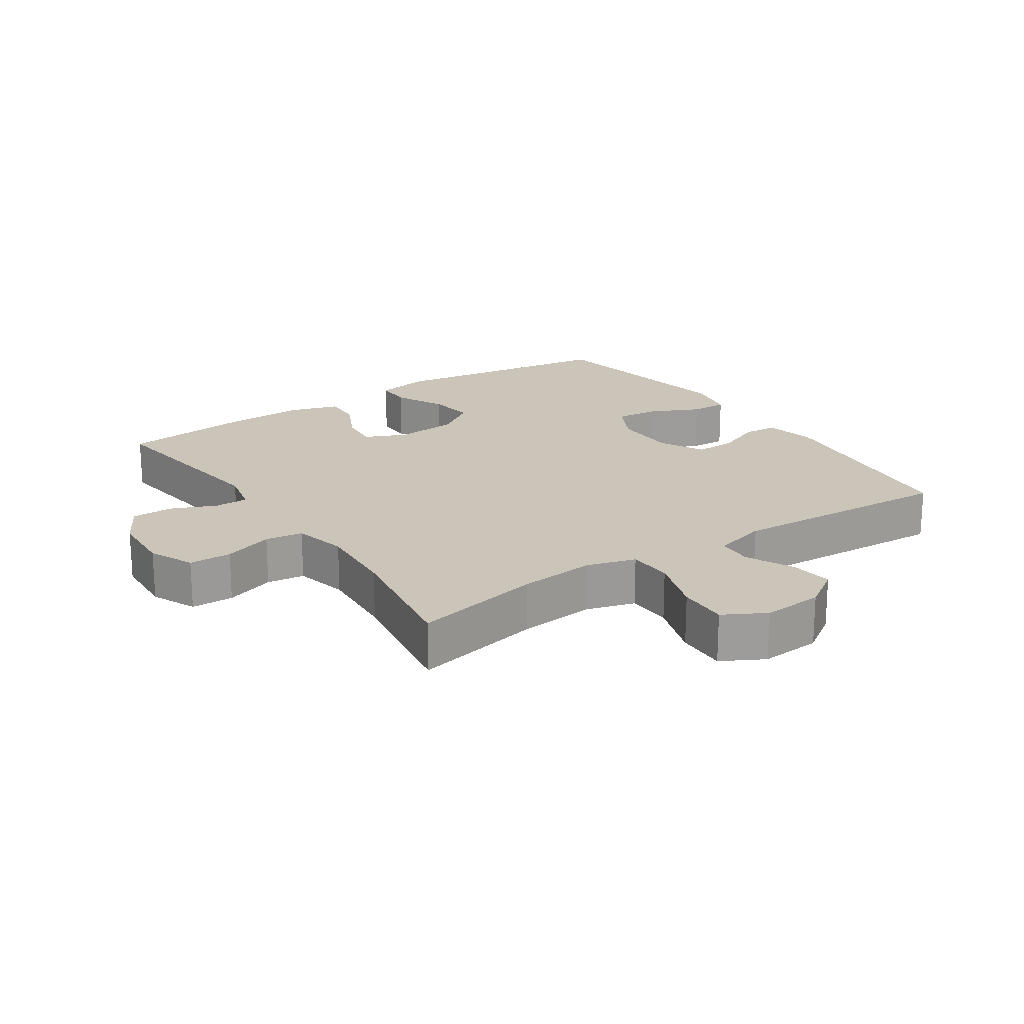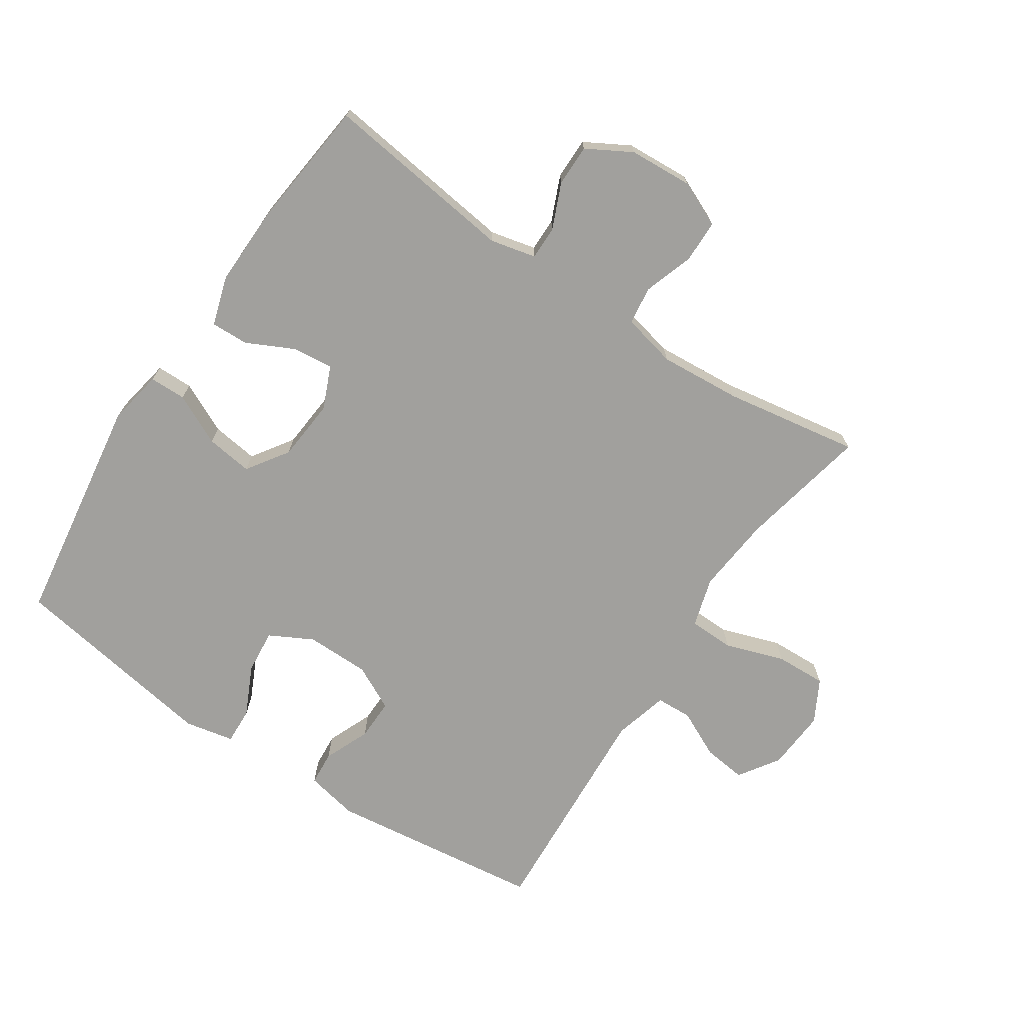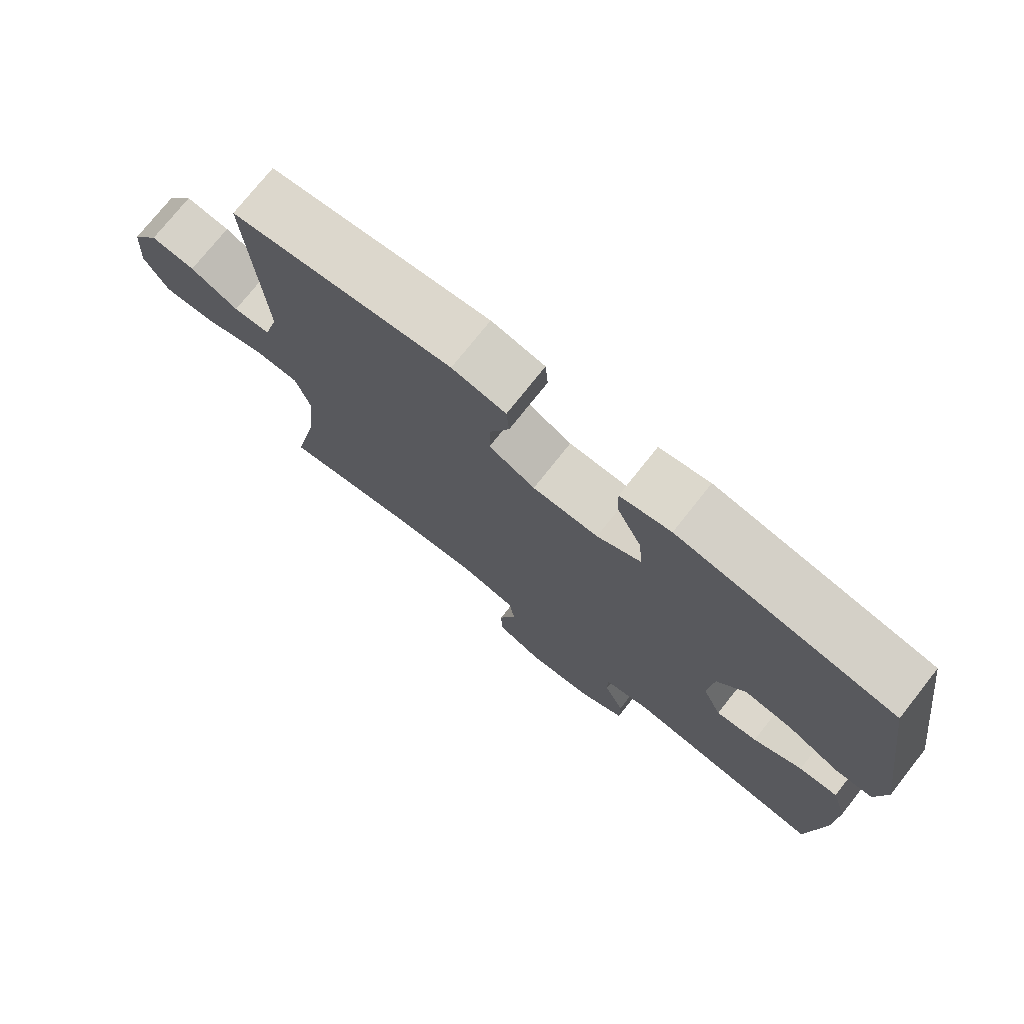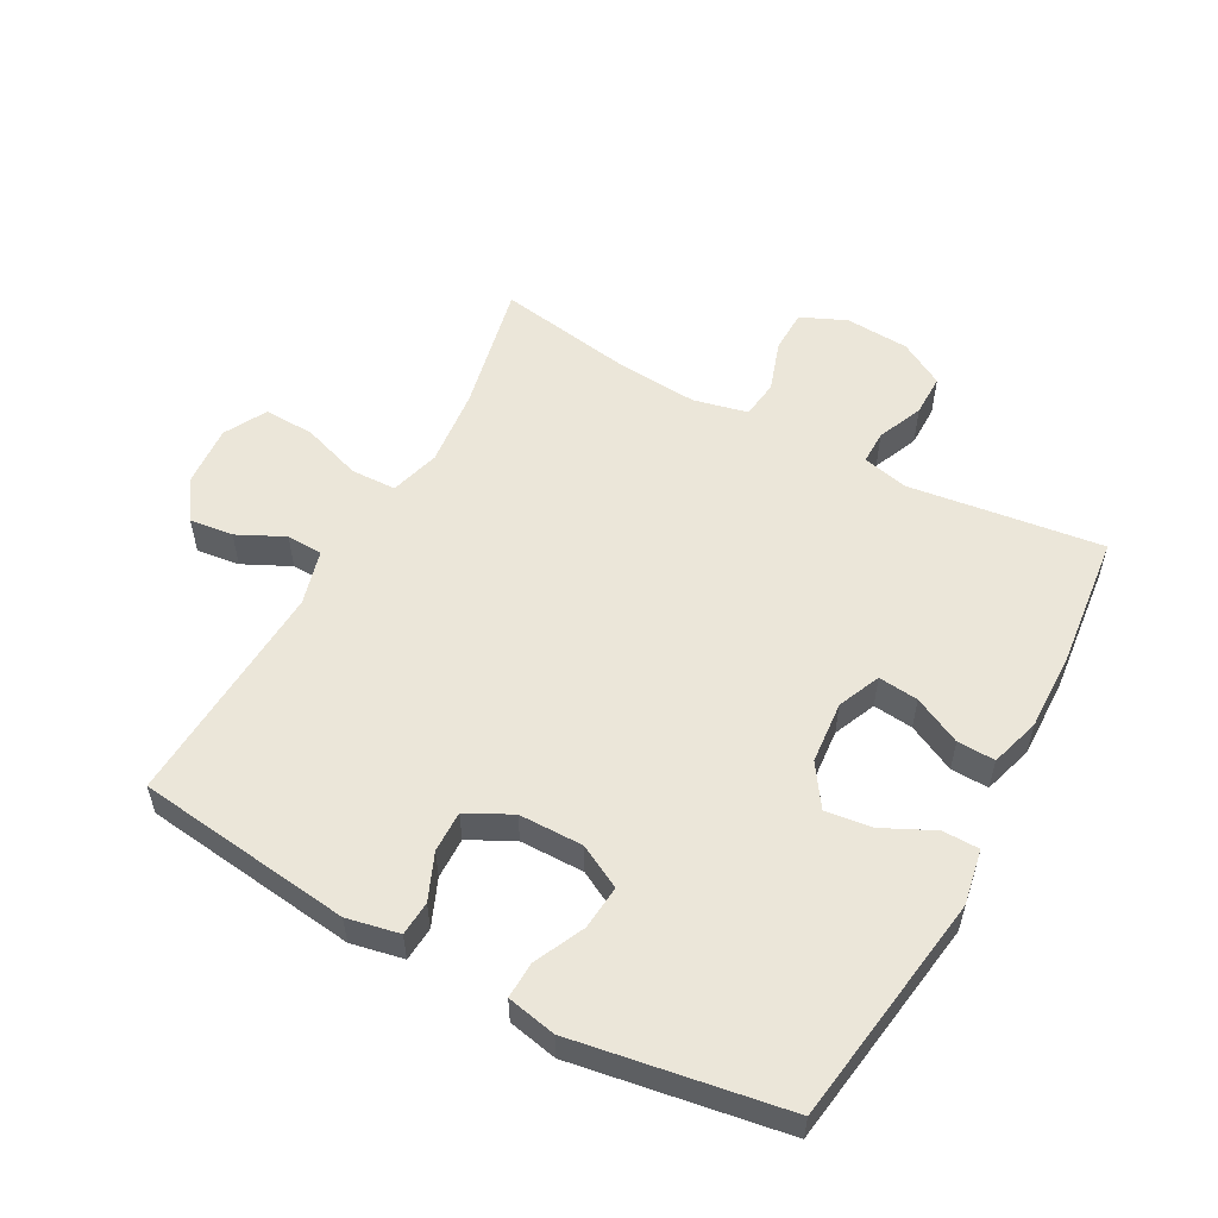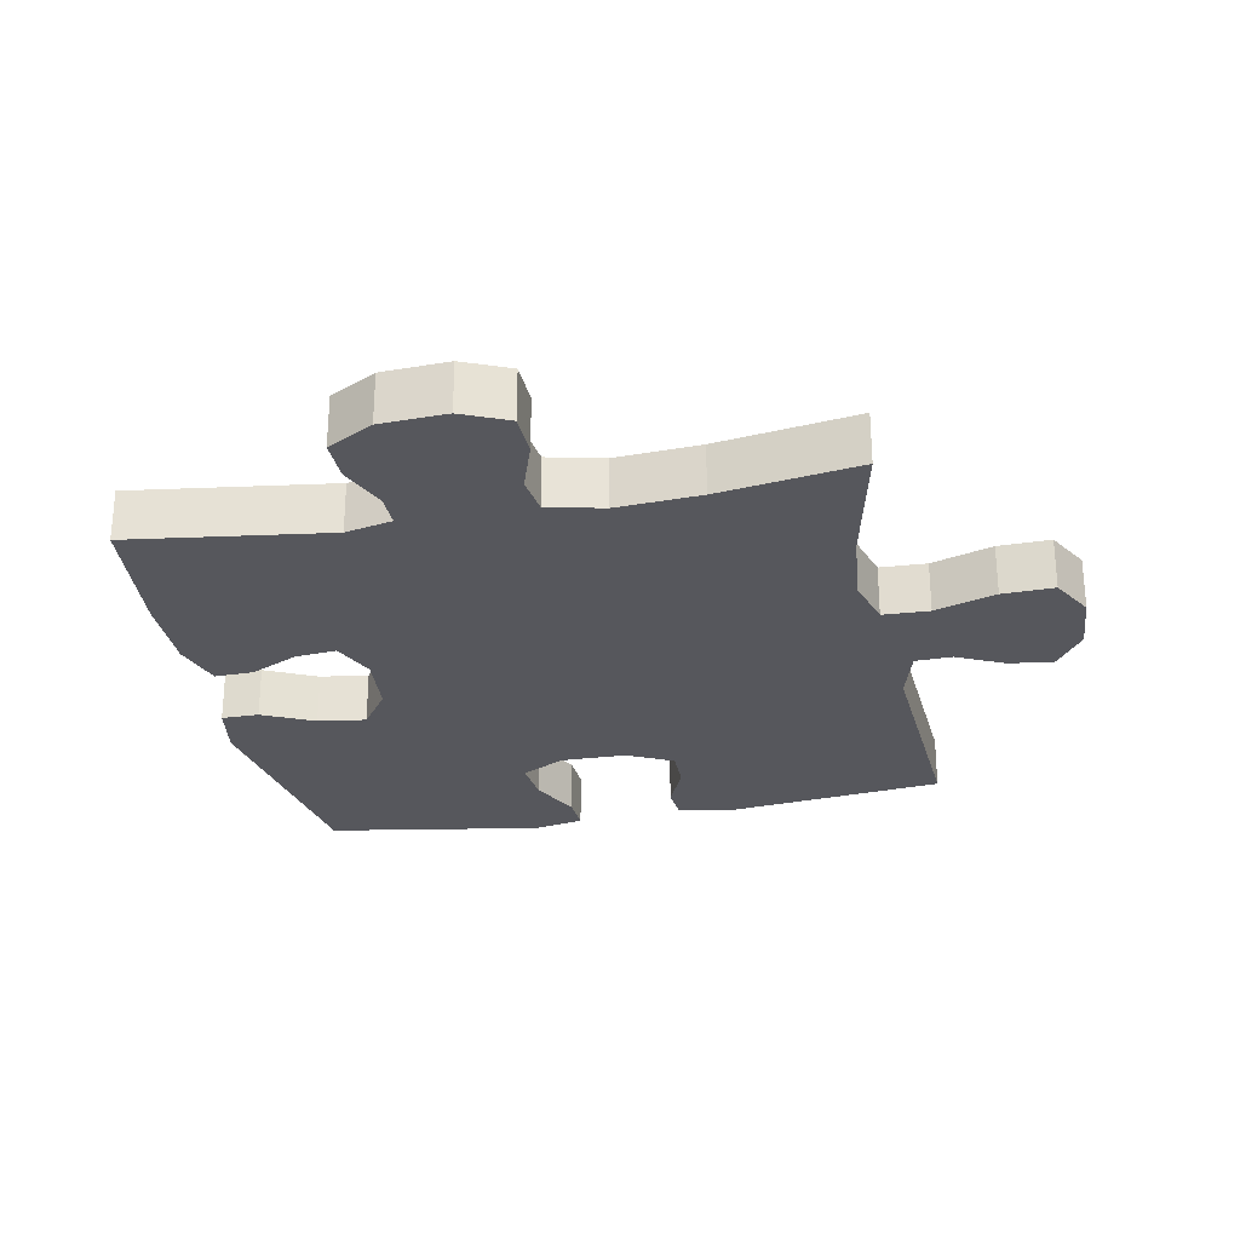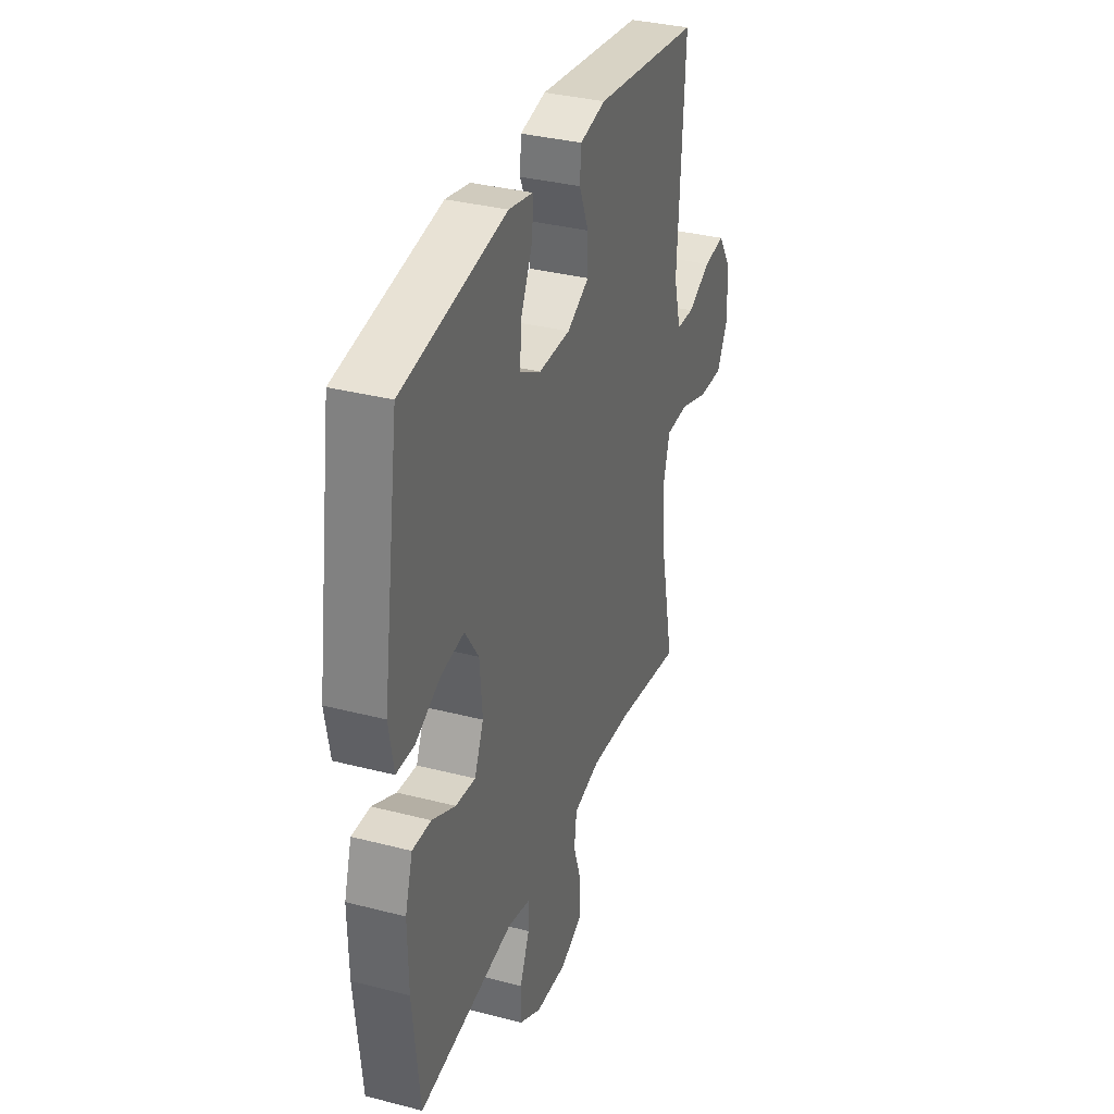
<metadata>
{"format":"obj","ext":"obj","renderer":"f3d","projection":"perspective","resolution":1024,"background":"white","views":[{"elev":20.3,"azim":-124.1,"up":"+Y"},{"elev":-71.6,"azim":146.4,"up":"+Y"},{"elev":75.0,"azim":38.4,"up":"+Z"},{"elev":55.7,"azim":28.5,"up":"+Y"},{"elev":-27.6,"azim":-168.9,"up":"+Y"},{"elev":34.0,"azim":109.4,"up":"+Z"}]}
</metadata>
<code>
o path3746
v 0.5458 0.0375 -0.2731
v 0.548 0.0375 -0.1491
v 0.524 0.0375 -0.07097
v 0.4642 0.0375 -0.07298
v 0.3889 0.0375 -0.1099
v 0.3253 0.0375 -0.1166
v 0.2961 0.0375 -0.04942
v 0.3045 0.0375 0.04887
v 0.3488 0.0375 0.1141
v 0.4229 0.0375 0.1043
v 0.503 0.0375 0.06554
v 0.5611 0.0375 0.06627
v 0.577 0.0375 0.1536
v 0.5231 0.0375 0.5195
v 0.1897 0.0375 0.574
v 0.1118 0.0375 0.5581
v 0.1144 0.0375 0.5002
v 0.1518 0.0375 0.4216
v 0.1584 0.0375 0.3519
v 0.09019 0.0375 0.3157
v -0.01109 0.0375 0.3165
v -0.08219 0.0375 0.3525
v -0.08111 0.0375 0.4179
v -0.05062 0.0375 0.4907
v -0.05472 0.0375 0.5449
v -0.1377 0.0375 0.5618
v -0.4786 0.0375 0.5195
v -0.4568 0.0375 0.1616
v -0.48 0.0375 0.07519
v -0.5369 0.0375 0.07267
v -0.6112 0.0375 0.1086
v -0.6797 0.0375 0.1169
v -0.7222 0.0375 0.05299
v -0.7288 0.0375 -0.0431
v -0.6922 0.0375 -0.11
v -0.6124 0.0375 -0.1068
v -0.5185 0.0375 -0.07512
v -0.4469 0.0375 -0.07705
v -0.4241 0.0375 -0.1556
v -0.436 0.0375 -0.2777
v -0.4786 0.0375 -0.4824
v -0.2645 0.0375 -0.4473
v -0.1357 0.0375 -0.4377
v -0.05015 0.0375 -0.4572
v -0.04213 0.0375 -0.5175
v -0.06854 0.0375 -0.5966
v -0.06702 0.0375 -0.6643
v 0.004339 0.0375 -0.6959
v 0.1055 0.0375 -0.6897
v 0.1761 0.0375 -0.6499
v 0.1757 0.0375 -0.5837
v 0.145 0.0375 -0.5121
v 0.1446 0.0375 -0.4593
v 0.217 0.0375 -0.4426
v 0.5231 0.0375 -0.4824
v 0.5458 -0.0375 -0.2731
v 0.548 -0.0375 -0.1491
v 0.524 -0.0375 -0.07097
v 0.4642 -0.0375 -0.07298
v 0.3889 -0.0375 -0.1099
v 0.3253 -0.0375 -0.1166
v 0.2961 -0.0375 -0.04942
v 0.3045 -0.0375 0.04887
v 0.3488 -0.0375 0.1141
v 0.4229 -0.0375 0.1043
v 0.503 -0.0375 0.06554
v 0.5611 -0.0375 0.06627
v 0.577 -0.0375 0.1536
v 0.5231 -0.0375 0.5195
v 0.1897 -0.0375 0.574
v 0.1118 -0.0375 0.5581
v 0.1144 -0.0375 0.5002
v 0.1518 -0.0375 0.4216
v 0.1584 -0.0375 0.3519
v 0.09019 -0.0375 0.3157
v -0.01109 -0.0375 0.3165
v -0.08219 -0.0375 0.3525
v -0.08111 -0.0375 0.4179
v -0.05062 -0.0375 0.4907
v -0.05472 -0.0375 0.5449
v -0.1377 -0.0375 0.5618
v -0.4786 -0.0375 0.5195
v -0.4568 -0.0375 0.1616
v -0.48 -0.0375 0.07519
v -0.5369 -0.0375 0.07267
v -0.6112 -0.0375 0.1086
v -0.6797 -0.0375 0.1169
v -0.7222 -0.0375 0.05299
v -0.7288 -0.0375 -0.0431
v -0.6922 -0.0375 -0.11
v -0.6124 -0.0375 -0.1068
v -0.5185 -0.0375 -0.07512
v -0.4469 -0.0375 -0.07705
v -0.4241 -0.0375 -0.1556
v -0.436 -0.0375 -0.2777
v -0.4786 -0.0375 -0.4824
v -0.2645 -0.0375 -0.4473
v -0.1357 -0.0375 -0.4377
v -0.05015 -0.0375 -0.4572
v -0.04213 -0.0375 -0.5175
v -0.06854 -0.0375 -0.5966
v -0.06702 -0.0375 -0.6643
v 0.004339 -0.0375 -0.6959
v 0.1055 -0.0375 -0.6897
v 0.1761 -0.0375 -0.6499
v 0.1757 -0.0375 -0.5837
v 0.145 -0.0375 -0.5121
v 0.1446 -0.0375 -0.4593
v 0.217 -0.0375 -0.4426
v 0.5231 -0.0375 -0.4824
v 0.5611 0.0375 0.06627
v 0.5611 0.0375 0.06627
v 0.577 0.0375 0.1536
v 0.503 0.0375 0.06554
v 0.5458 0.0375 -0.2731
v 0.548 0.0375 -0.1491
v 0.524 0.0375 -0.07097
v 0.524 0.0375 -0.07097
v 0.5231 0.0375 0.5195
v 0.5231 0.0375 0.5195
v 0.5231 0.0375 -0.4824
v 0.5231 0.0375 -0.4824
v 0.4642 0.0375 -0.07298
v 0.4229 0.0375 0.1043
v 0.3889 0.0375 -0.1099
v 0.3488 0.0375 0.1141
v 0.3488 0.0375 0.1141
v 0.3253 0.0375 -0.1166
v 0.3253 0.0375 -0.1166
v 0.3045 0.0375 0.04887
v 0.217 0.0375 -0.4426
v 0.2961 0.0375 -0.04942
v 0.1897 0.0375 0.574
v 0.1446 0.0375 -0.4593
v 0.1446 0.0375 -0.4593
v 0.1518 0.0375 0.4216
v 0.1584 0.0375 0.3519
v 0.1584 0.0375 0.3519
v 0.1118 0.0375 0.5581
v 0.1118 0.0375 0.5581
v 0.1055 0.0375 -0.6897
v 0.1761 0.0375 -0.6499
v 0.1761 0.0375 -0.6499
v 0.1757 0.0375 -0.5837
v 0.145 0.0375 -0.5121
v 0.09019 0.0375 0.3157
v 0.1144 0.0375 0.5002
v 0.004339 0.0375 -0.6959
v -0.01109 0.0375 0.3165
v -0.06702 0.0375 -0.6643
v -0.06702 0.0375 -0.6643
v -0.08219 0.0375 0.3525
v -0.08219 0.0375 0.3525
v -0.06854 0.0375 -0.5966
v -0.04213 0.0375 -0.5175
v -0.05015 0.0375 -0.4572
v -0.05015 0.0375 -0.4572
v -0.1357 0.0375 -0.4377
v -0.08111 0.0375 0.4179
v -0.05062 0.0375 0.4907
v -0.05472 0.0375 0.5449
v -0.05472 0.0375 0.5449
v -0.1377 0.0375 0.5618
v -0.2645 0.0375 -0.4473
v -0.4786 0.0375 -0.4824
v -0.4786 0.0375 -0.4824
v -0.4241 0.0375 -0.1556
v -0.436 0.0375 -0.2777
v -0.4469 0.0375 -0.07705
v -0.4469 0.0375 -0.07705
v -0.5185 0.0375 -0.07512
v -0.4786 0.0375 0.5195
v -0.4786 0.0375 0.5195
v -0.4568 0.0375 0.1616
v -0.48 0.0375 0.07519
v -0.48 0.0375 0.07519
v -0.5369 0.0375 0.07267
v -0.6124 0.0375 -0.1068
v -0.6112 0.0375 0.1086
v -0.6797 0.0375 0.1169
v -0.6797 0.0375 0.1169
v -0.6922 0.0375 -0.11
v -0.6922 0.0375 -0.11
v -0.7222 0.0375 0.05299
v -0.7288 0.0375 -0.0431
v 0.5611 -0.0375 0.06627
v 0.5611 -0.0375 0.06627
v 0.577 -0.0375 0.1536
v 0.503 -0.0375 0.06554
v 0.5458 -0.0375 -0.2731
v 0.548 -0.0375 -0.1491
v 0.524 -0.0375 -0.07097
v 0.524 -0.0375 -0.07097
v 0.5231 -0.0375 0.5195
v 0.5231 -0.0375 0.5195
v 0.5231 -0.0375 -0.4824
v 0.5231 -0.0375 -0.4824
v 0.4642 -0.0375 -0.07298
v 0.4229 -0.0375 0.1043
v 0.3889 -0.0375 -0.1099
v 0.3488 -0.0375 0.1141
v 0.3488 -0.0375 0.1141
v 0.3253 -0.0375 -0.1166
v 0.3253 -0.0375 -0.1166
v 0.3045 -0.0375 0.04887
v 0.217 -0.0375 -0.4426
v 0.2961 -0.0375 -0.04942
v 0.1897 -0.0375 0.574
v 0.1446 -0.0375 -0.4593
v 0.1446 -0.0375 -0.4593
v 0.1518 -0.0375 0.4216
v 0.1584 -0.0375 0.3519
v 0.1584 -0.0375 0.3519
v 0.1118 -0.0375 0.5581
v 0.1118 -0.0375 0.5581
v 0.1055 -0.0375 -0.6897
v 0.1761 -0.0375 -0.6499
v 0.1761 -0.0375 -0.6499
v 0.1757 -0.0375 -0.5837
v 0.145 -0.0375 -0.5121
v 0.09019 -0.0375 0.3157
v 0.1144 -0.0375 0.5002
v 0.004339 -0.0375 -0.6959
v -0.01109 -0.0375 0.3165
v -0.06702 -0.0375 -0.6643
v -0.06702 -0.0375 -0.6643
v -0.08219 -0.0375 0.3525
v -0.08219 -0.0375 0.3525
v -0.06854 -0.0375 -0.5966
v -0.04213 -0.0375 -0.5175
v -0.05015 -0.0375 -0.4572
v -0.05015 -0.0375 -0.4572
v -0.1357 -0.0375 -0.4377
v -0.08111 -0.0375 0.4179
v -0.05062 -0.0375 0.4907
v -0.05472 -0.0375 0.5449
v -0.05472 -0.0375 0.5449
v -0.1377 -0.0375 0.5618
v -0.2645 -0.0375 -0.4473
v -0.4786 -0.0375 -0.4824
v -0.4786 -0.0375 -0.4824
v -0.4241 -0.0375 -0.1556
v -0.436 -0.0375 -0.2777
v -0.4469 -0.0375 -0.07705
v -0.4469 -0.0375 -0.07705
v -0.5185 -0.0375 -0.07512
v -0.4786 -0.0375 0.5195
v -0.4786 -0.0375 0.5195
v -0.4568 -0.0375 0.1616
v -0.48 -0.0375 0.07519
v -0.48 -0.0375 0.07519
v -0.5369 -0.0375 0.07267
v -0.6124 -0.0375 -0.1068
v -0.6112 -0.0375 0.1086
v -0.6797 -0.0375 0.1169
v -0.6797 -0.0375 0.1169
v -0.6922 -0.0375 -0.11
v -0.6922 -0.0375 -0.11
v -0.7222 -0.0375 0.05299
v -0.7288 -0.0375 -0.0431
f 252 246 250
f 209 230 220
f 230 229 223
f 249 227 247
f 201 199 194
f 236 238 235
f 255 259 254
f 243 239 242
f 224 242 207
f 212 221 201
f 244 250 246
f 233 242 239
f 244 224 249
f 208 211 194
f 259 253 254
f 235 238 234
f 211 212 194
f 250 244 249
f 203 190 200
f 194 199 188
f 220 216 219
f 238 247 234
f 201 221 205
f 194 212 201
f 198 191 192
f 231 230 209
f 203 209 206
f 207 209 203
f 216 230 223
f 239 243 240
f 246 252 253
f 209 207 231
f 190 203 206
f 220 230 216
f 200 191 198
f 254 253 252
f 223 229 225
f 259 260 253
f 222 208 214
f 222 211 208
f 205 224 207
f 221 224 205
f 190 206 196
f 207 233 231
f 188 199 189
f 188 189 186
f 219 216 217
f 242 233 207
f 224 244 242
f 227 249 224
f 234 247 227
f 253 260 257
f 191 200 190
f 112 13 68 187
f 11 12 67 66
f 1 2 57 56
f 2 118 193 57
f 13 120 195 68
f 122 1 56 197
f 3 4 59 58
f 10 11 66 65
f 4 5 60 59
f 127 10 65 202
f 5 129 204 60
f 8 9 64 63
f 54 55 110 109
f 6 7 62 61
f 14 15 70 69
f 7 8 63 62
f 135 54 109 210
f 18 138 213 73
f 15 140 215 70
f 49 143 218 104
f 50 51 106 105
f 51 52 107 106
f 19 20 75 74
f 17 18 73 72
f 16 17 72 71
f 52 53 108 107
f 48 49 104 103
f 20 21 76 75
f 151 48 103 226
f 21 153 228 76
f 46 47 102 101
f 45 46 101 100
f 157 45 100 232
f 43 44 99 98
f 23 24 79 78
f 24 162 237 79
f 25 26 81 80
f 22 23 78 77
f 42 43 98 97
f 166 42 97 241
f 39 40 95 94
f 170 39 94 245
f 37 38 93 92
f 173 28 83 248
f 26 27 82 81
f 28 176 251 83
f 40 41 96 95
f 29 30 85 84
f 36 37 92 91
f 30 31 86 85
f 31 181 256 86
f 183 36 91 258
f 32 33 88 87
f 34 35 90 89
f 33 34 89 88
f 177 175 171
f 134 145 155
f 155 148 154
f 174 172 152
f 126 119 124
f 161 160 163
f 180 179 184
f 168 167 164
f 149 132 167
f 137 126 146
f 169 171 175
f 158 164 167
f 169 174 149
f 133 119 136
f 184 179 178
f 160 159 163
f 136 119 137
f 175 174 169
f 128 125 115
f 119 113 124
f 145 144 141
f 163 159 172
f 126 130 146
f 119 126 137
f 123 117 116
f 156 134 155
f 128 131 134
f 132 128 134
f 141 148 155
f 164 165 168
f 171 178 177
f 134 156 132
f 115 131 128
f 145 141 155
f 125 123 116
f 179 177 178
f 148 150 154
f 184 178 185
f 147 139 133
f 147 133 136
f 130 132 149
f 146 130 149
f 115 121 131
f 132 156 158
f 113 114 124
f 113 111 114
f 144 142 141
f 167 132 158
f 149 167 169
f 152 149 174
f 159 152 172
f 178 182 185
f 116 115 125

</code>
